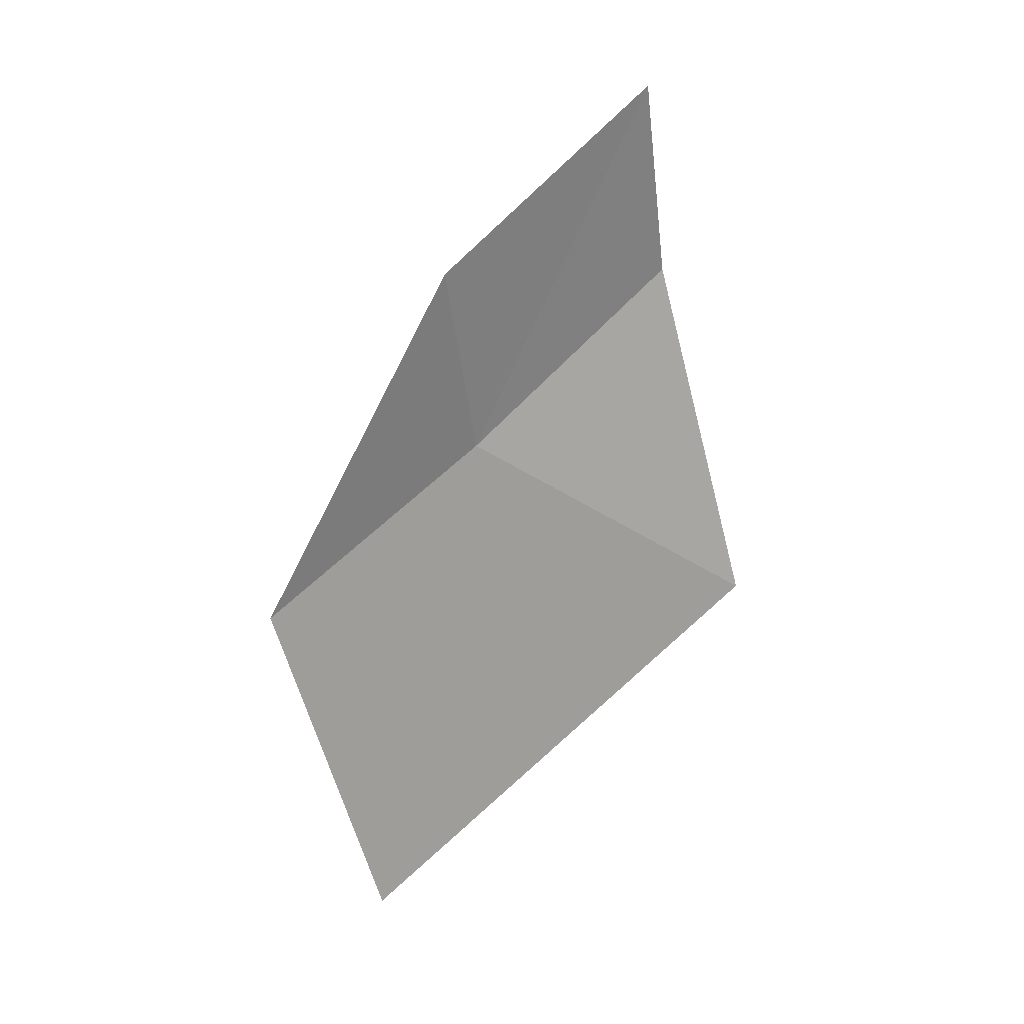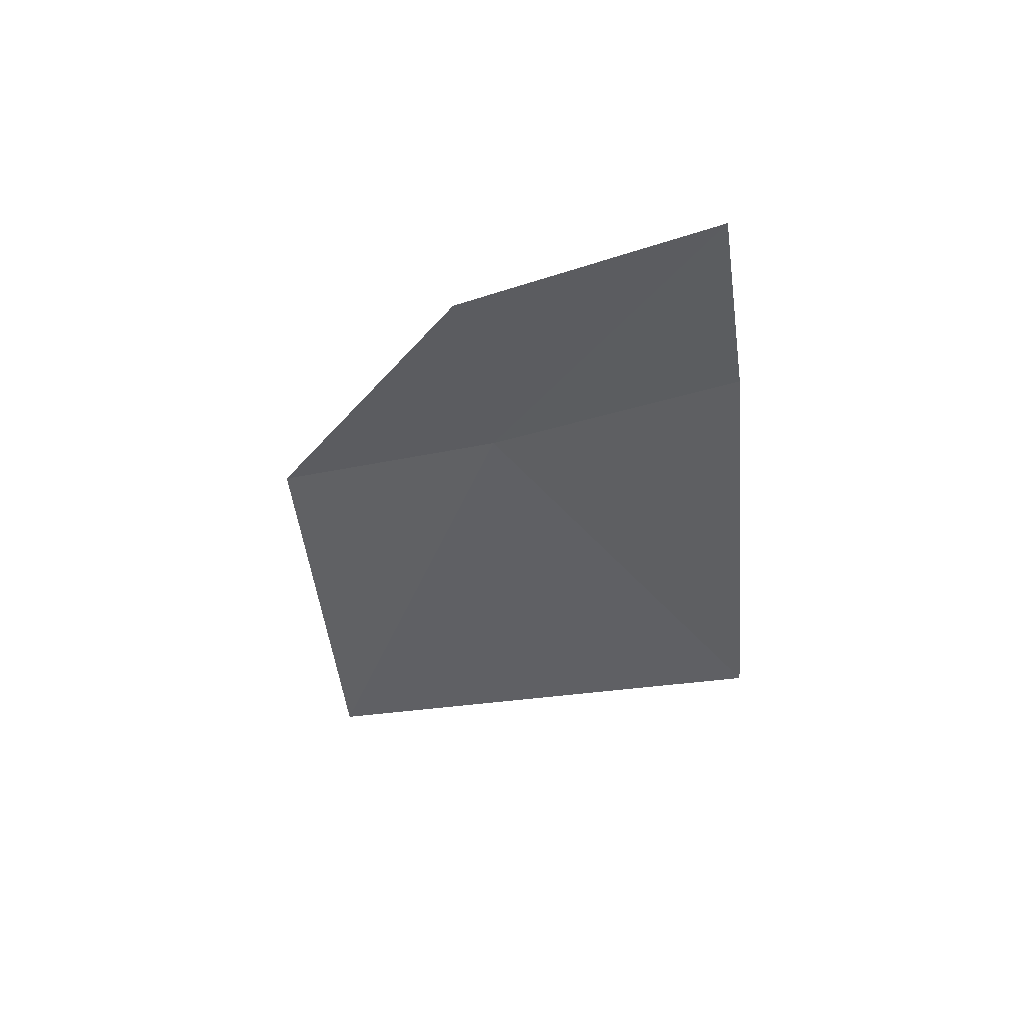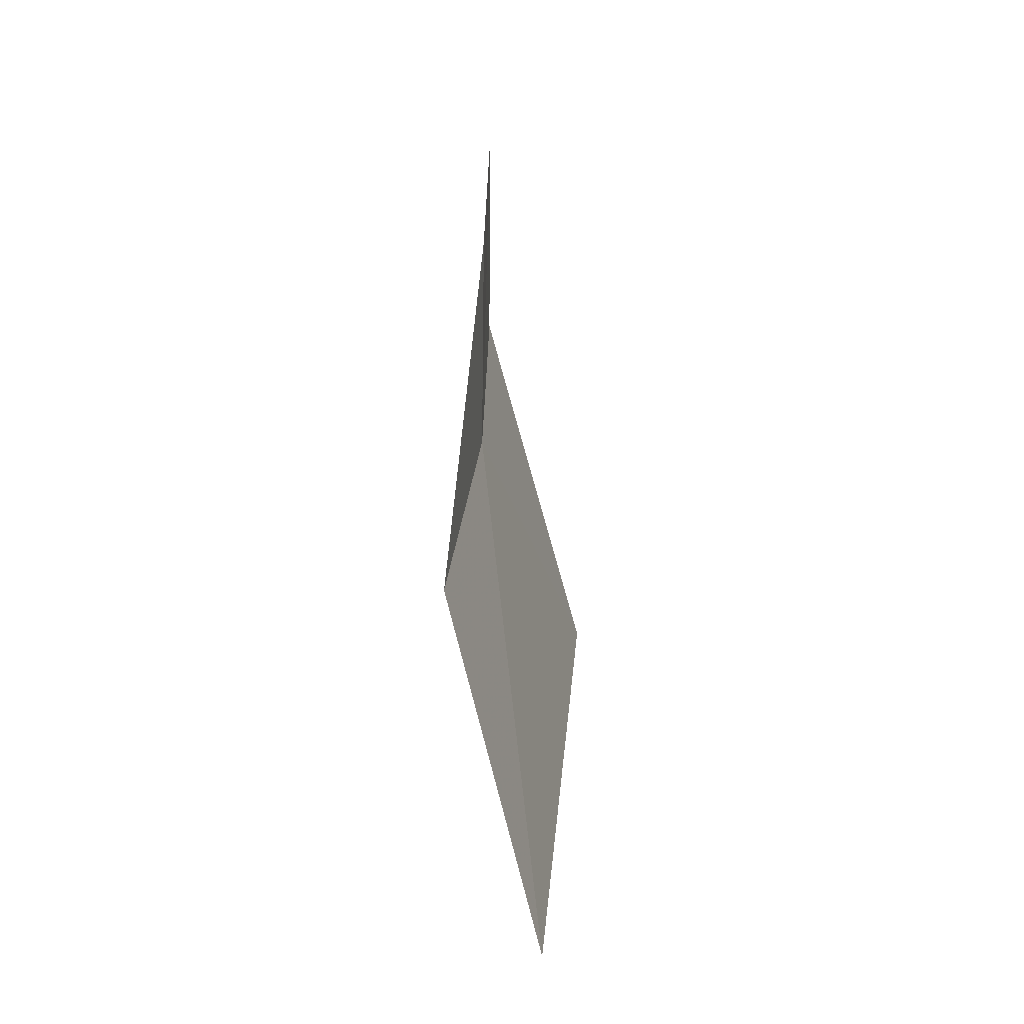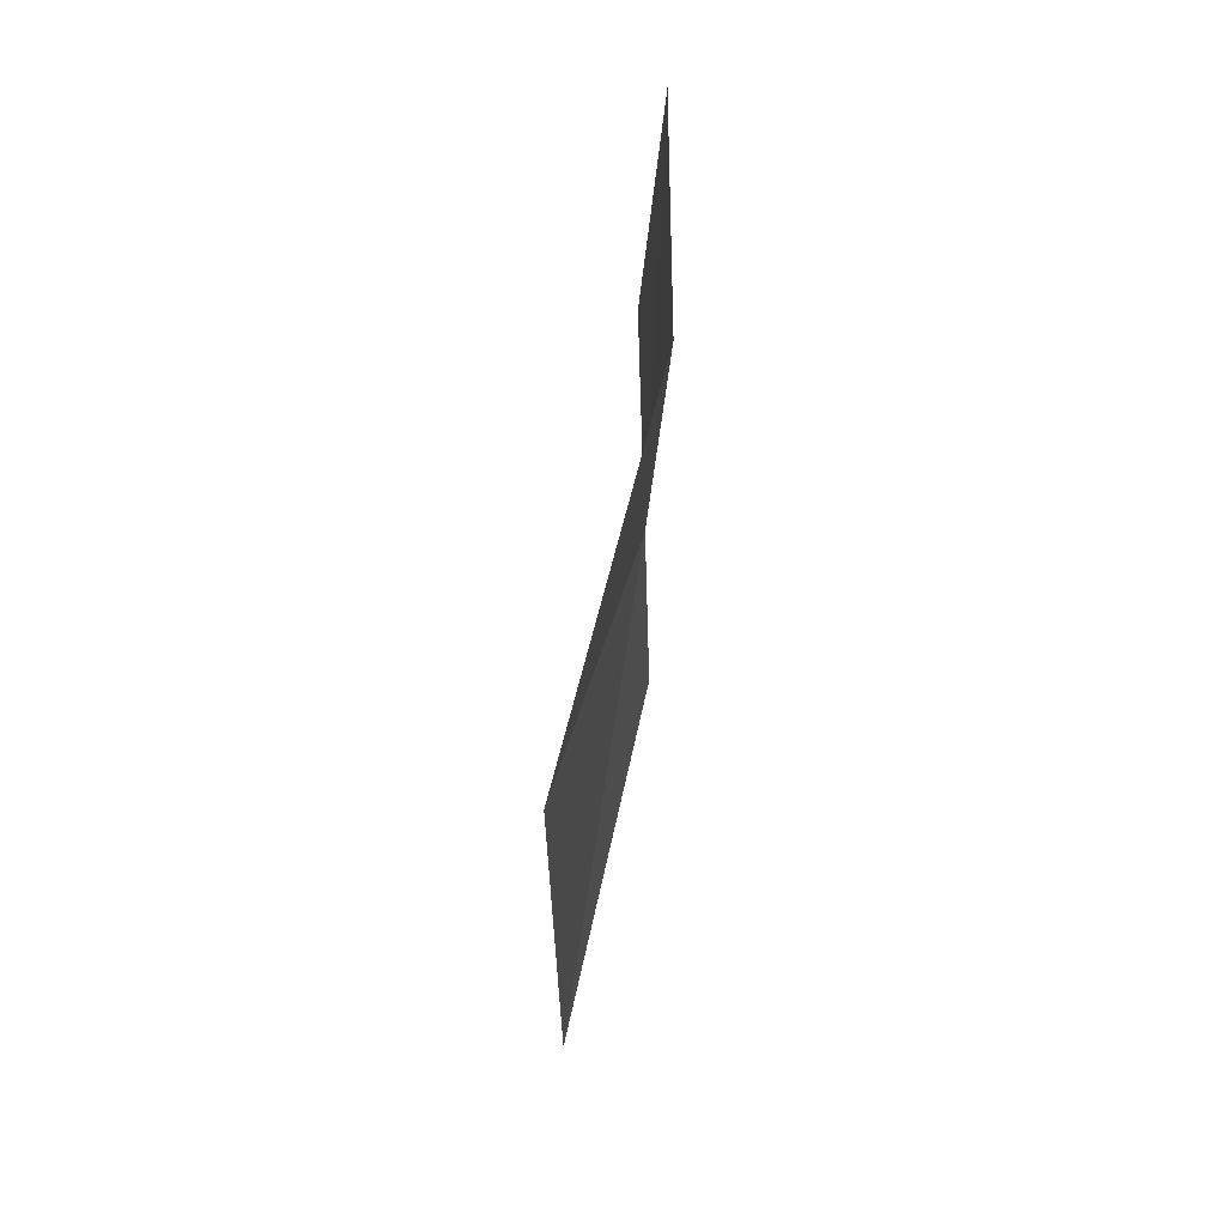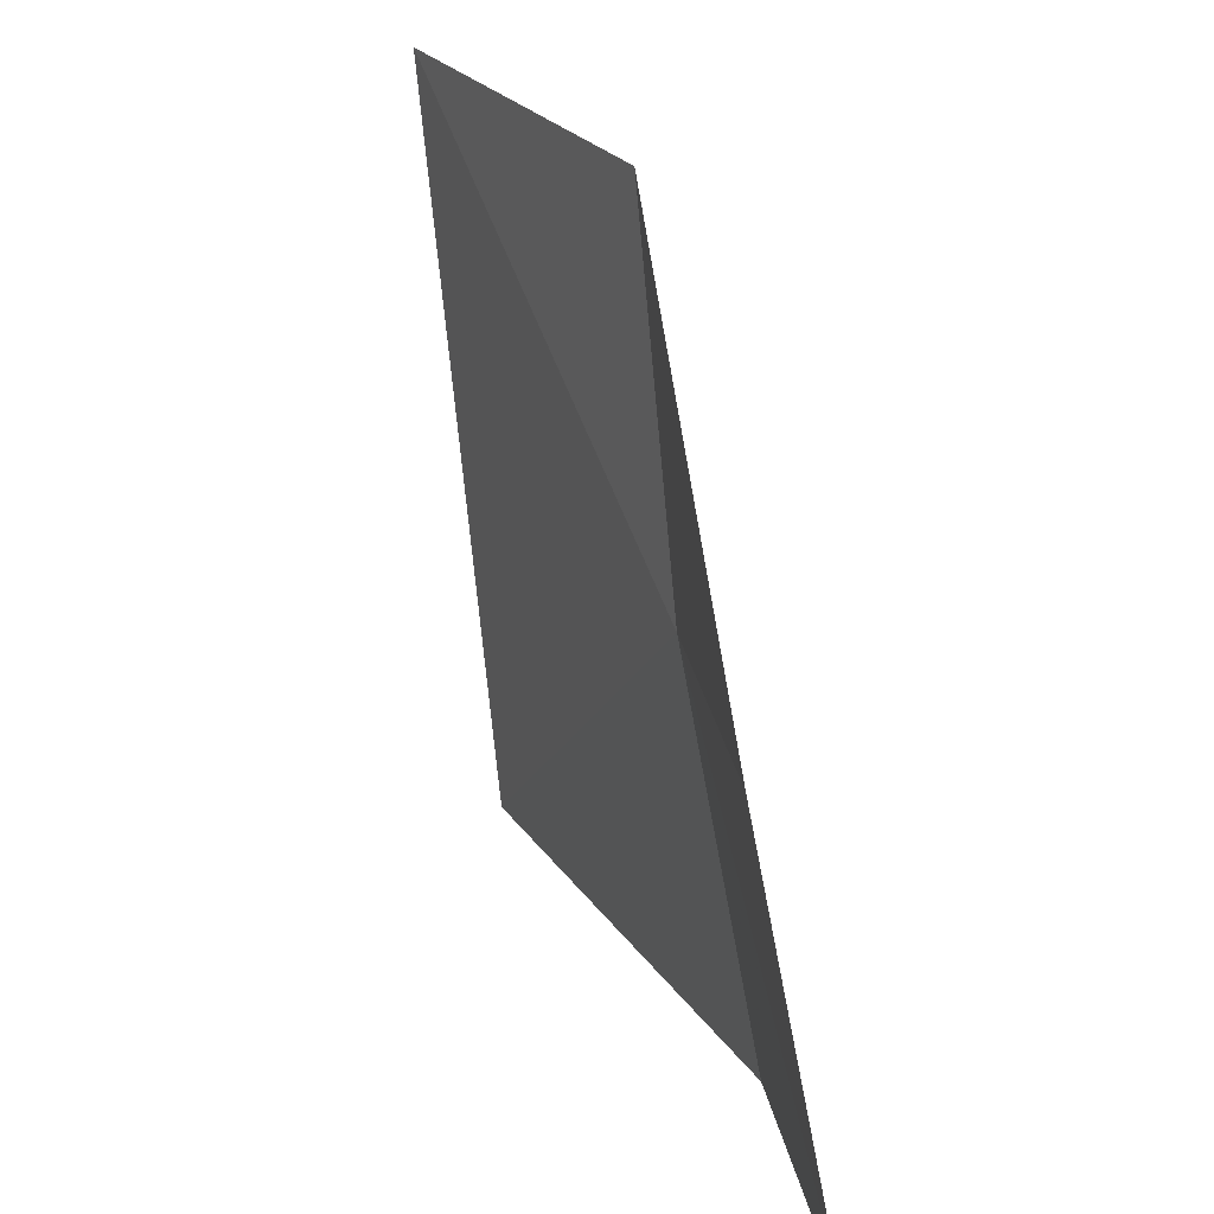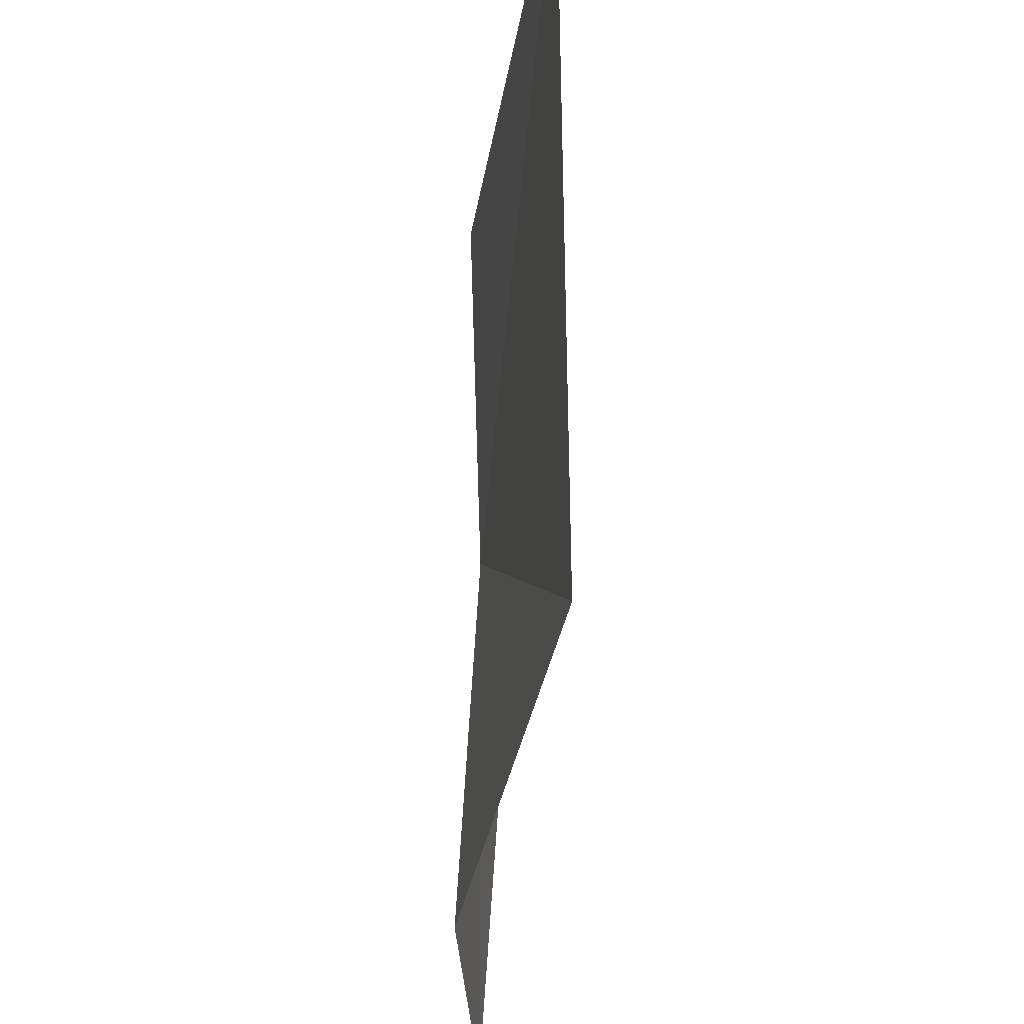
<metadata>
{"format":"obj","ext":"obj","renderer":"f3d","projection":"perspective","resolution":1024,"background":"white","views":[{"elev":31.1,"azim":61.0,"up":"+Y"},{"elev":53.1,"azim":104.5,"up":"+Y"},{"elev":1.5,"azim":7.1,"up":"+Y"},{"elev":-0.6,"azim":-178.5,"up":"+Y"},{"elev":34.4,"azim":168.8,"up":"+Z"},{"elev":-49.6,"azim":3.1,"up":"+Z"}]}
</metadata>
<code>
v 13.85 130.6 7.623
v 13.84 129.9 8.751
v 14.23 128.3 8.407
v 13.73 131.2 6.495
v 14.19 129.5 6.24
v 13.88 131.6 7.792
v 13.75 132.2 6.639
f 1 2 3
f 1 5 4
f 1 3 5
f 1 6 2
f 1 7 6
f 1 4 7

</code>
